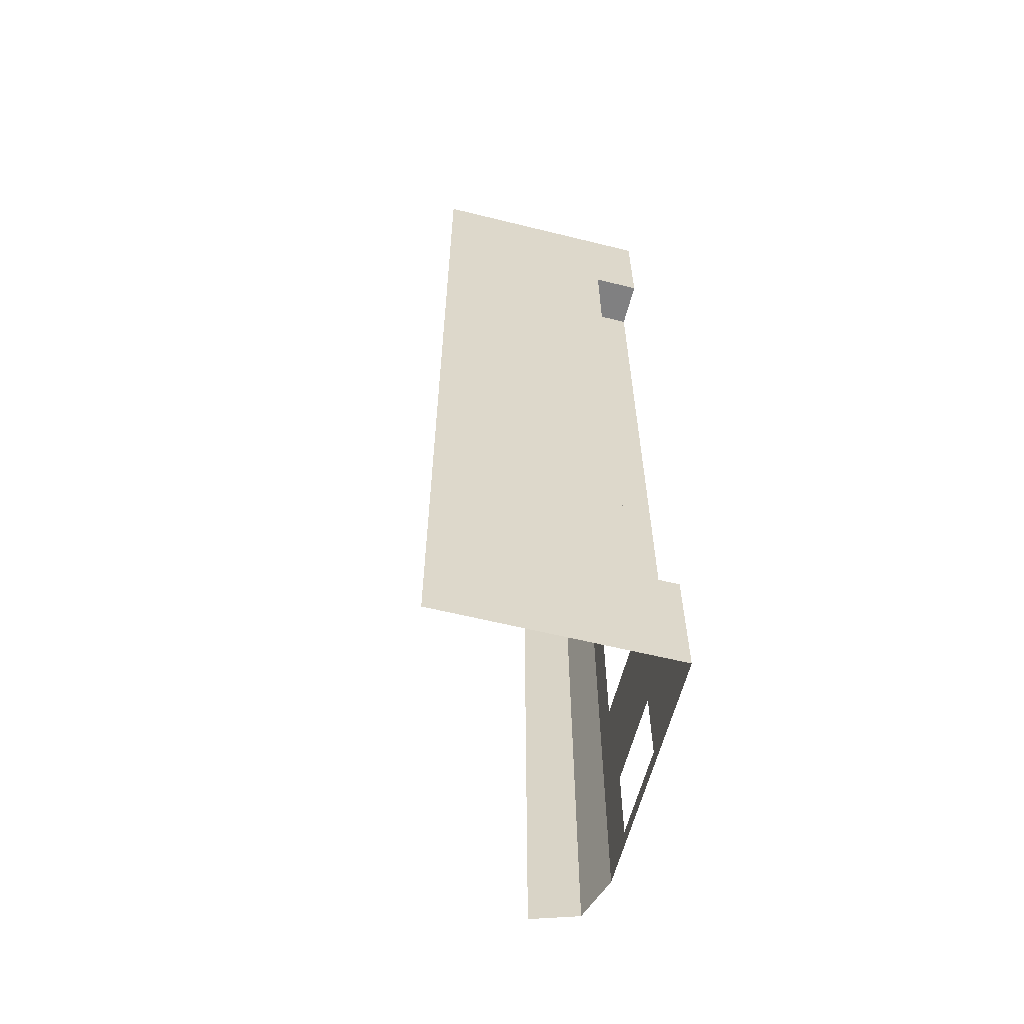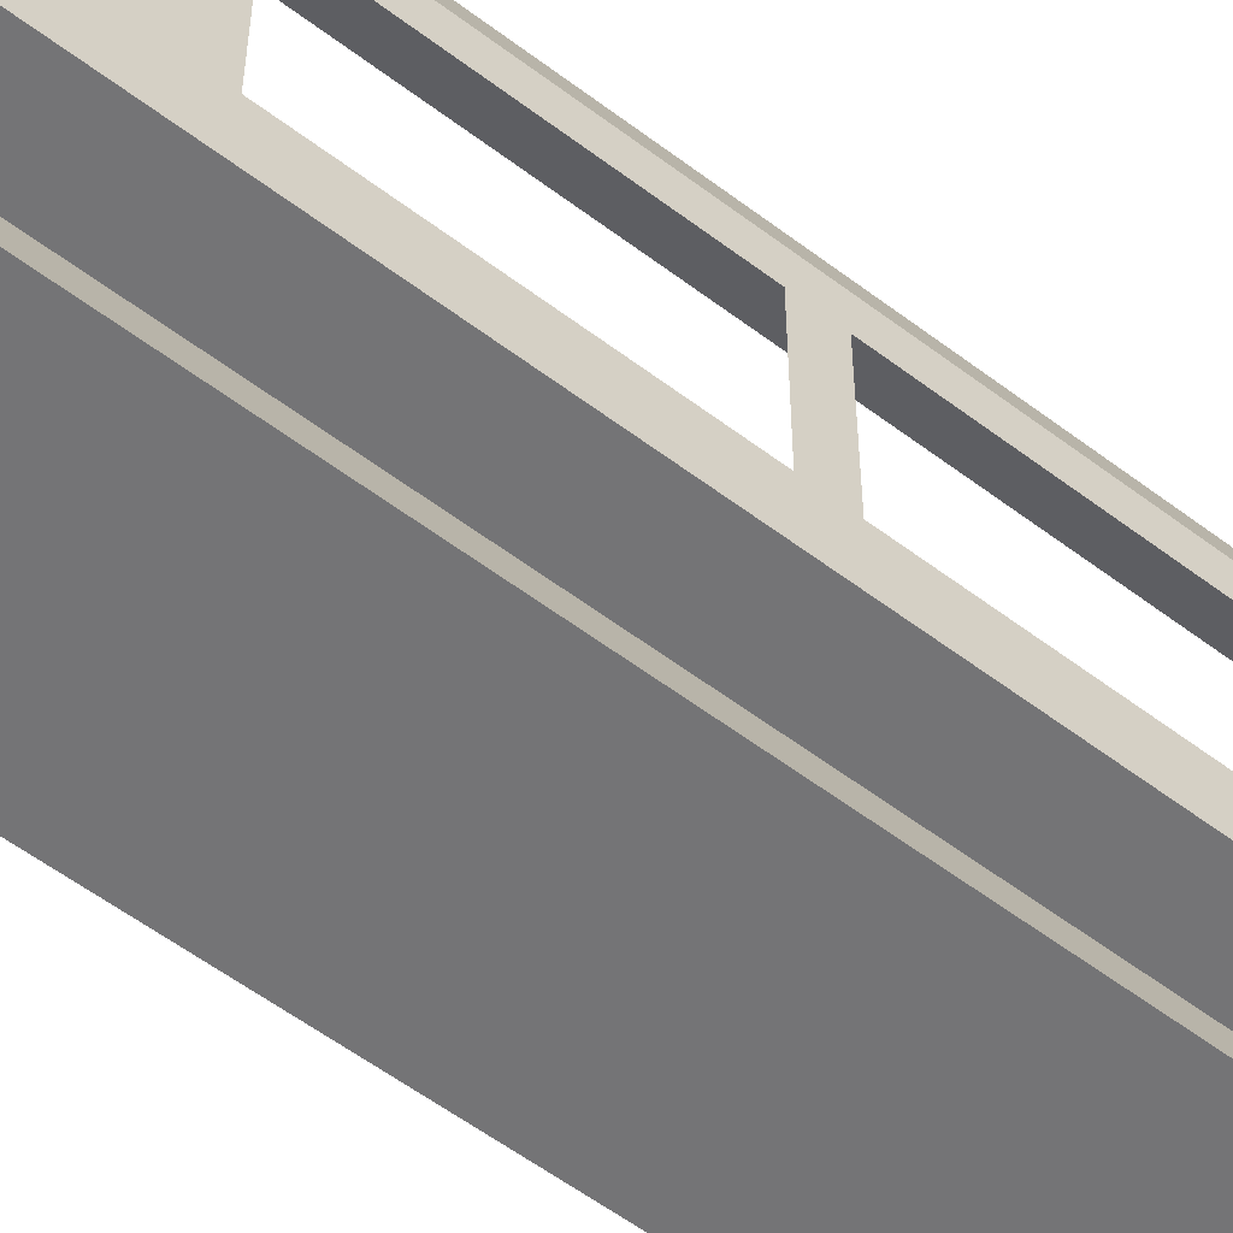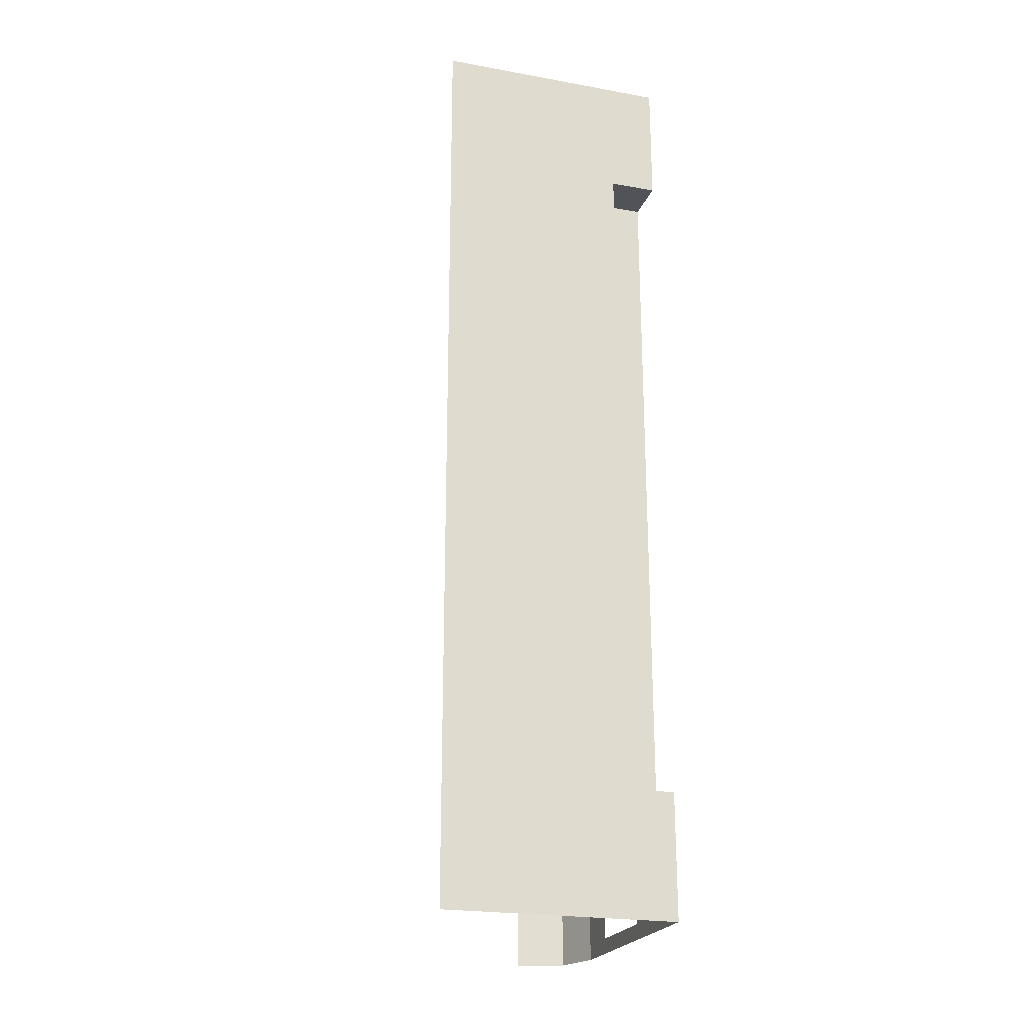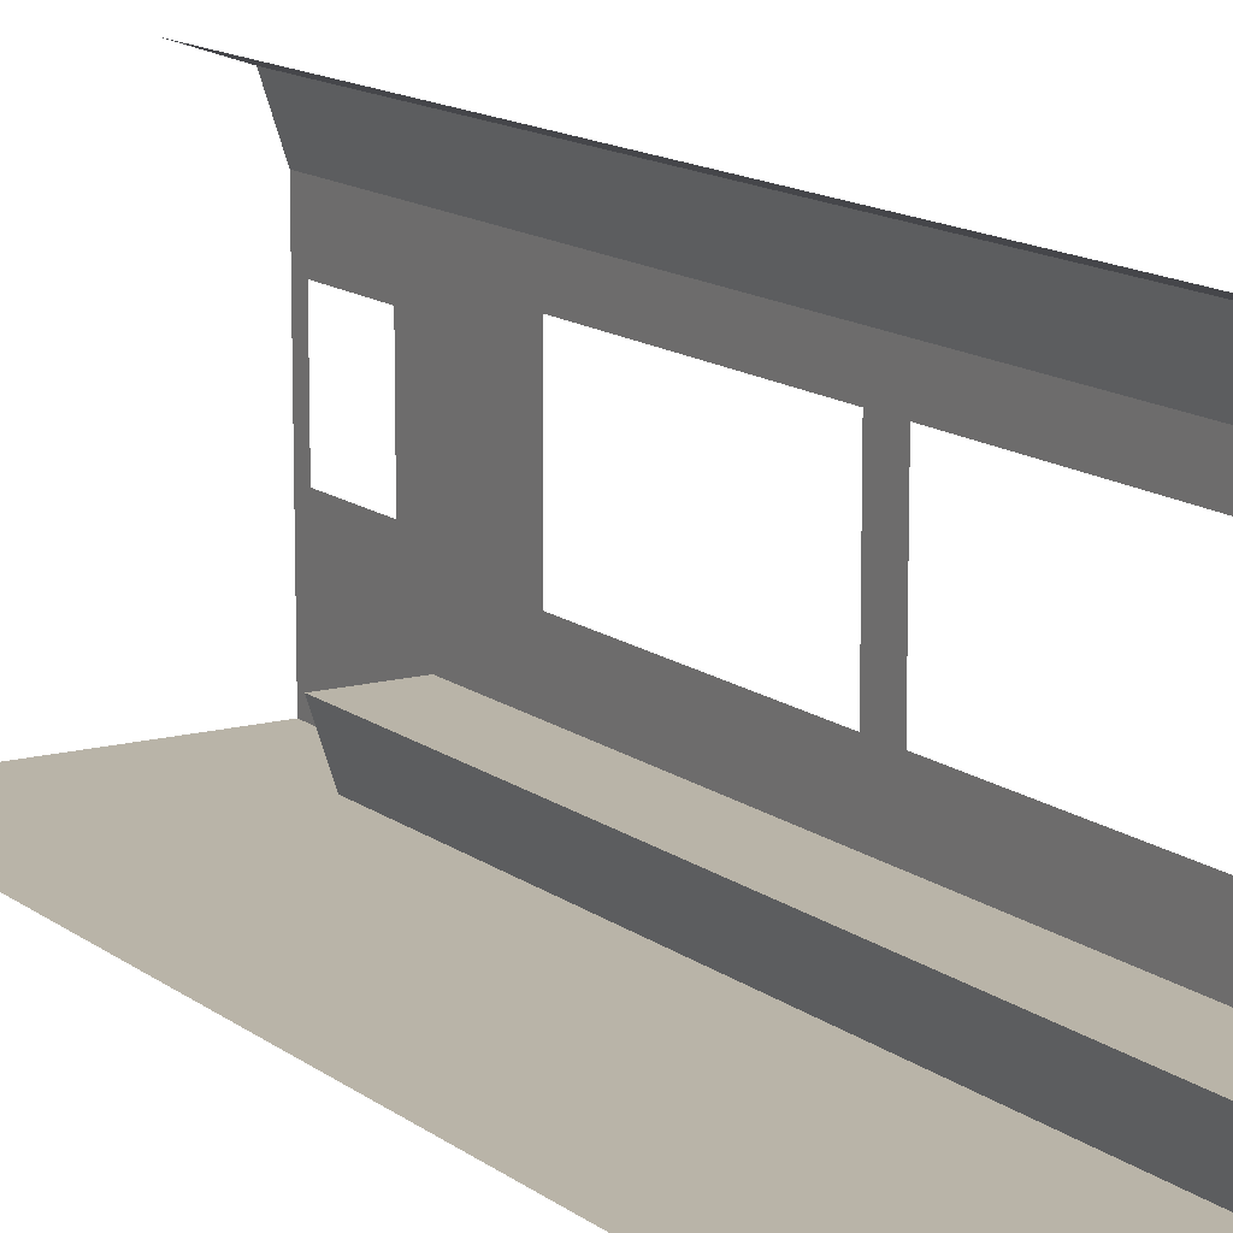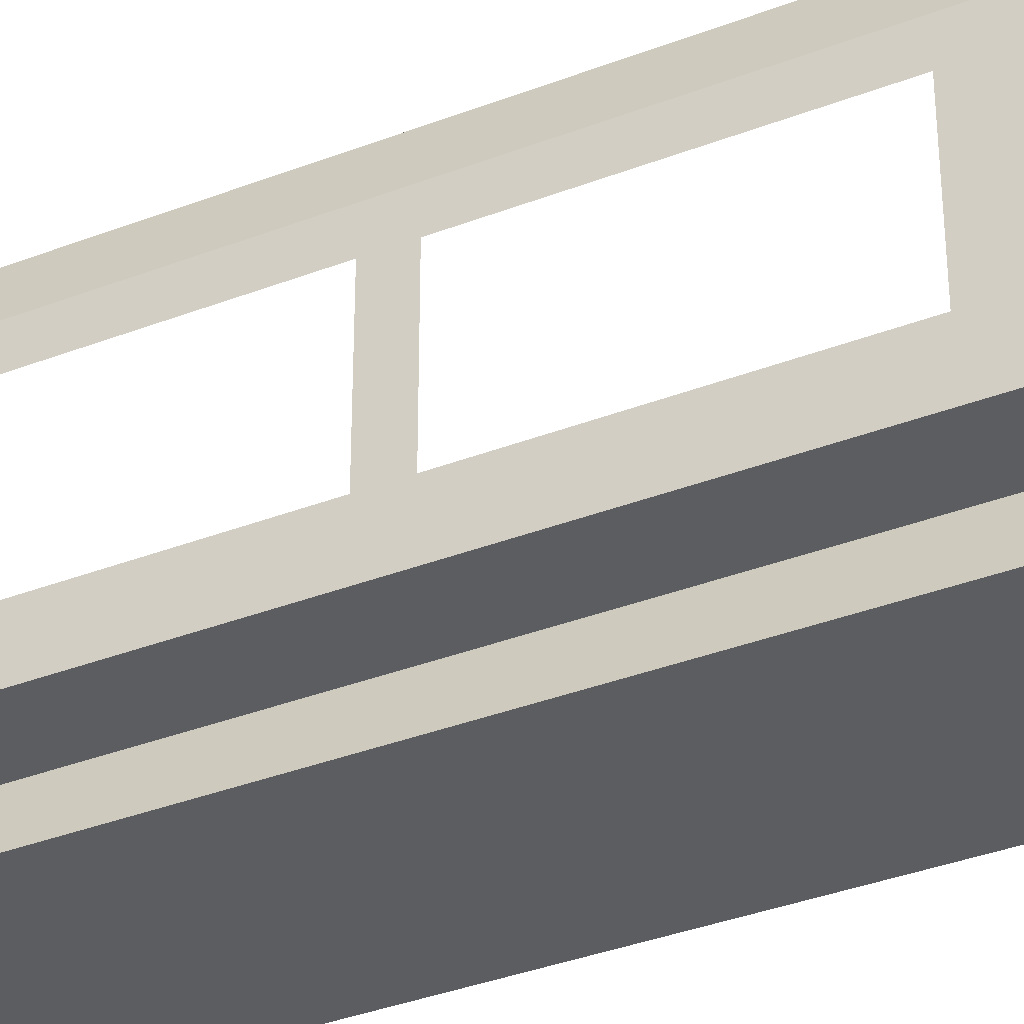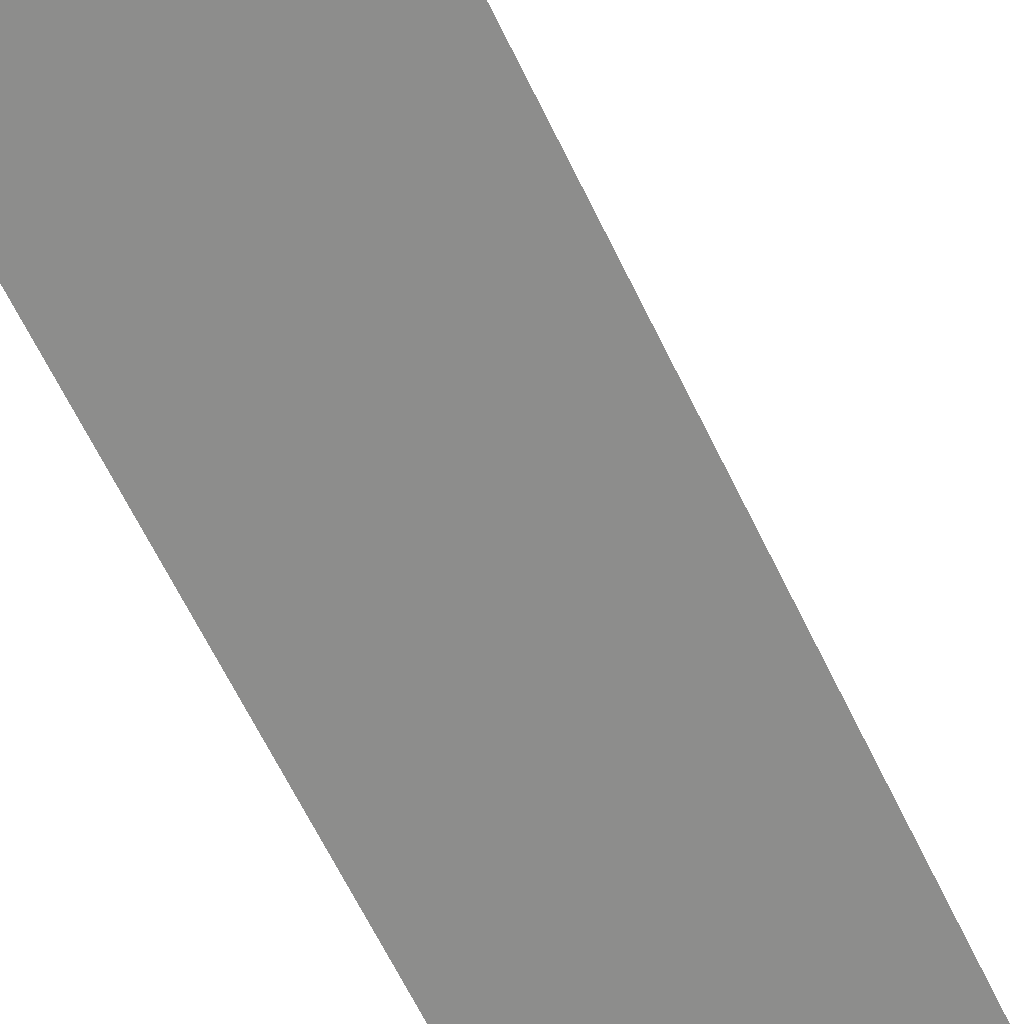
<metadata>
{"format":"obj","ext":"obj","renderer":"f3d","projection":"perspective","resolution":1024,"background":"white","views":[{"elev":-60.0,"azim":165.8,"up":"+Y"},{"elev":-56.3,"azim":-128.5,"up":"+Z"},{"elev":-22.6,"azim":162.9,"up":"+Y"},{"elev":13.3,"azim":148.6,"up":"+Z"},{"elev":-36.3,"azim":-63.3,"up":"+Z"},{"elev":-64.4,"azim":25.8,"up":"+Z"}]}
</metadata>
<code>
o Cube.022_Train
v 0.3 0 0
v 0 0.8 0.3
v 0.3 3 0
v 0.4 0.8 0.3
v 0 2.9 0.6
v 0 1.4 0.6
v 0.3 0.8 0
v 0 0 0
v 1.5 3 0
v 1.5 0.7 0
v 0 2.9 1.4
v 0 1.4 1.4
v 0 0.8 0
v 0 0.7 1.6
v 0.4 0 2
v 0.1 0.7 1.9
v 0.1 0 1.9
v 0.4 0.7 2
v 0.4 3 0.3
v 0 0 1.6
v 0 0 1.4
v 0 0.1 1.3
v 0 0.6 1.3
v 0 0.1 0.7
v 0.1 3 1.9
v 0 0.6 0.7
v 0.4 3 2
v 1.5 0 0
v 0 0.7 1.4
v 0 0.7 0
v 0.3 6 0
v 0 5.2 0.3
v 0.4 5.2 0.3
v 0 3.1 0.6
v 0 4.6 0.6
v 0.3 5.2 0
v 0 6 0
v 1.5 5.3 0
v 0 3.1 1.4
v 0 4.6 1.4
v 0 5.2 0
v 0 5.3 1.6
v 0.4 6 2
v 0.1 5.3 1.9
v 0.1 6 1.9
v 0.4 5.3 2
v 0 3 0.3
v 0 6 1.6
v 0 6 1.4
v 0 5.9 1.3
v 0 5.4 1.3
v 0 3 1.6
v 0 5.9 0.7
v 0 5.4 0.7
v 1.5 6 0
v 0 5.3 1.4
v 0 5.3 0
v 0 3 0.6
v 0 3 1.4
f 4 7 3
f 29 2 6
f 7 10 9
f 16 18 17
f 14 16 20
f 12 11 14
f 8 1 7
f 12 14 29
f 6 2 5
f 3 7 9
f 1 28 10
f 7 1 10
f 30 8 7
f 2 13 7
f 21 22 23
f 16 17 20
f 18 15 17
f 23 26 29
f 24 8 26
f 2 4 19
f 25 27 18
f 19 4 3
f 16 25 18
f 14 20 21
f 26 30 29
f 4 2 7
f 13 30 7
f 8 30 26
f 21 23 29
f 2 30 13
f 14 21 29
f 30 2 29
f 12 29 6
f 24 22 21
f 8 24 21
f 56 35 32
f 44 45 46
f 42 48 44
f 40 42 39
f 37 36 31
f 40 56 42
f 35 34 32
f 31 38 55
f 36 38 31
f 57 36 37
f 32 36 41
f 49 51 50
f 44 48 45
f 52 59 39
f 46 45 43
f 51 56 54
f 53 54 37
f 39 42 52
f 32 34 47
f 42 44 52
f 42 49 48
f 54 56 57
f 33 36 32
f 41 36 57
f 37 54 57
f 49 56 51
f 32 41 57
f 42 56 49
f 57 56 32
f 40 35 56
f 39 59 58
f 34 58 47
f 34 39 58
f 53 49 50
f 37 49 53
f 52 11 59
f 11 52 14
f 2 47 5
f 52 25 16
f 47 2 19
f 14 52 16
f 11 58 59
f 5 47 58
f 5 58 11
f 33 3 36
f 36 9 38
f 3 9 36
f 32 19 33
f 52 44 25
f 25 46 27
f 19 3 33
f 47 19 32
f 44 46 25

</code>
